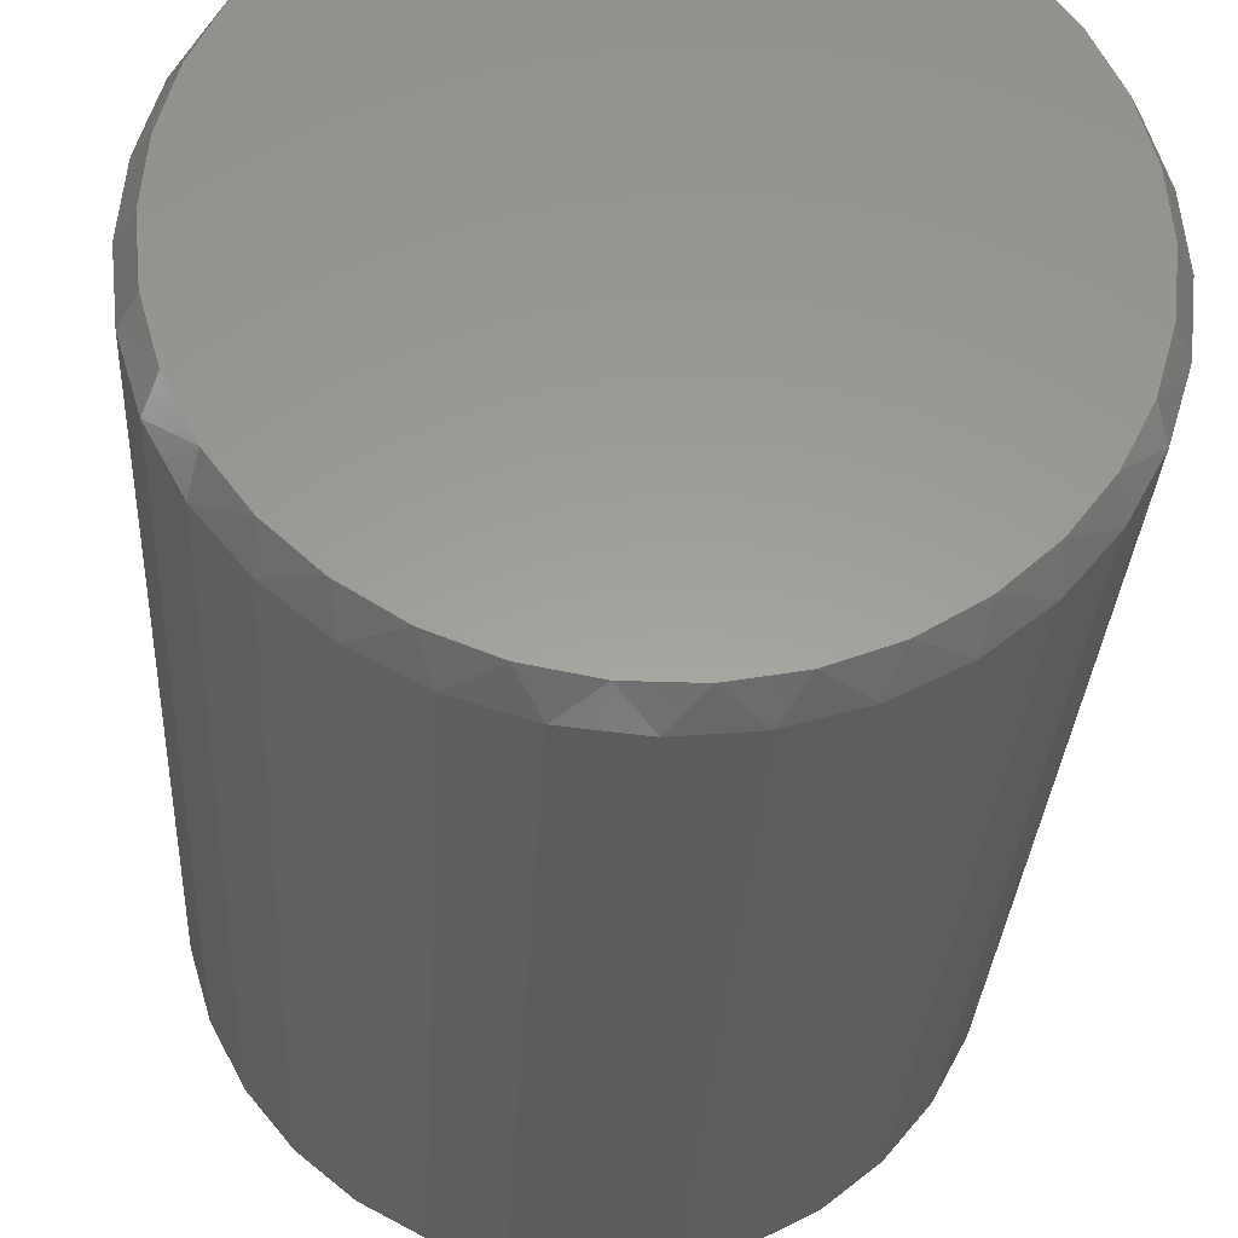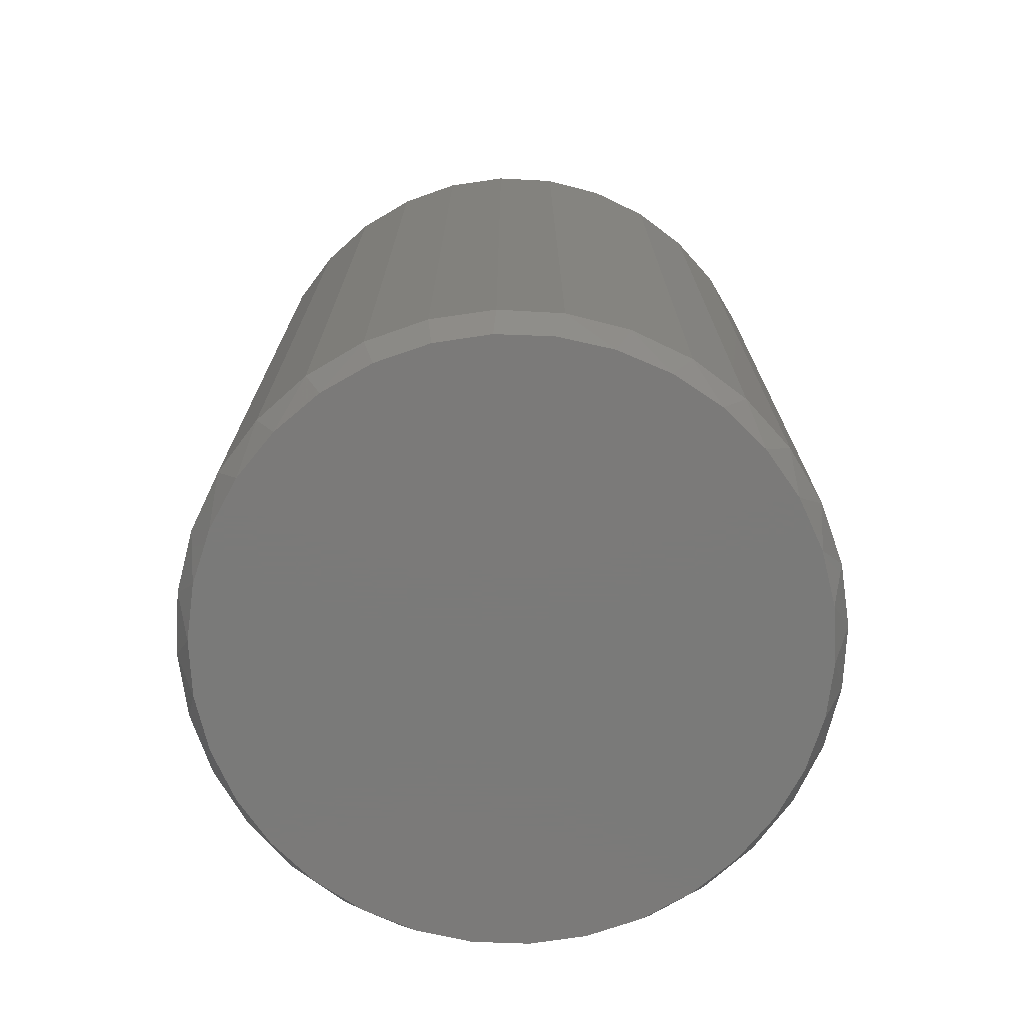
<metadata>
{"format":"stl","ext":"stl","renderer":"f3d","projection":"perspective","resolution":1024,"background":"white","views":[{"elev":-29.9,"azim":-3.0,"up":"+Z"},{"elev":-73.4,"azim":103.8,"up":"+Y"}]}
</metadata>
<code>
# stl→obj: 354 verts, 704 faces
v 0.1658 -0.01562 0.3
v 0.1658 -0.4375 0.3
v 0.1628 -0.01562 0.2692
v 0.1628 -0.4375 0.2692
v 0.1538 -0.01562 0.2396
v 0.1538 -0.4375 0.2396
v 0.1392 -0.01562 0.2123
v 0.1392 -0.4375 0.2123
v 0.1195 -0.01562 0.1884
v 0.1195 -0.4375 0.1884
v 0.09562 -0.01562 0.1687
v 0.09562 -0.4375 0.1687
v 0.06832 -0.01562 0.1541
v 0.06832 -0.4375 0.1541
v 0.0387 -0.01562 0.1451
v 0.0387 -0.4375 0.1451
v 0.007895 -0.01562 0.1421
v 0.007895 -0.4375 0.1421
v -0.02291 -0.01562 0.1451
v -0.02291 -0.4375 0.1451
v -0.05253 -0.01562 0.1541
v -0.05253 -0.4375 0.1541
v -0.07983 -0.01562 0.1687
v -0.07983 -0.4375 0.1687
v -0.1038 -0.01562 0.1884
v -0.1038 -0.4375 0.1884
v -0.1234 -0.01562 0.2123
v -0.1234 -0.4375 0.2123
v -0.138 -0.01562 0.2396
v -0.138 -0.4375 0.2396
v -0.147 -0.01562 0.2692
v -0.147 -0.4375 0.2692
v -0.15 -0.01562 0.3
v -0.15 -0.4375 0.3
v -0.147 -0.01562 0.3308
v -0.147 -0.4375 0.3308
v -0.138 -0.01562 0.3604
v -0.138 -0.4375 0.3604
v -0.1234 -0.01562 0.3877
v -0.1234 -0.4375 0.3877
v -0.1038 -0.01562 0.4116
v -0.1038 -0.4375 0.4116
v -0.07983 -0.01562 0.4313
v -0.07983 -0.4375 0.4313
v -0.05253 -0.01562 0.4459
v -0.05253 -0.4375 0.4459
v -0.02291 -0.01562 0.4549
v -0.02291 -0.4375 0.4549
v 0.007895 -0.01562 0.4579
v 0.007895 -0.4375 0.4579
v 0.0387 -0.01562 0.4549
v 0.0387 -0.4375 0.4549
v 0.06832 -0.01562 0.4459
v 0.06832 -0.4375 0.4459
v 0.09562 -0.01562 0.4313
v 0.09562 -0.4375 0.4313
v 0.1195 -0.01562 0.4116
v 0.1195 -0.4375 0.4116
v 0.1392 -0.01562 0.3877
v 0.1392 -0.4375 0.3877
v 0.1538 -0.01562 0.3604
v 0.1538 -0.4375 0.3604
v 0.1628 -0.01562 0.3308
v 0.1628 -0.4375 0.3308
v 0.02174 -0.4531 0.4494
v -0.005954 -0.4531 0.4494
v -0.03318 -0.4531 0.4444
v 0.04897 -0.4531 0.4444
v -0.059 -0.4531 0.4343
v 0.07479 -0.4531 0.4343
v 0.07479 -0.4531 0.1657
v -0.03318 -0.4531 0.1556
v 0.04897 -0.4531 0.1556
v -0.005953 -0.4531 0.1506
v 0.02174 -0.4531 0.1506
v 0.09834 -0.4531 0.4198
v -0.08255 -0.4531 0.4198
v 0.1188 -0.4531 0.4011
v -0.103 -0.4531 0.4011
v 0.1355 -0.4531 0.379
v -0.1197 -0.4531 0.379
v 0.1478 -0.4531 0.3542
v -0.1321 -0.4531 0.3542
v 0.1554 -0.4531 0.3276
v -0.1396 -0.4531 0.3276
v 0.158 -0.4531 0.3
v -0.1422 -0.4531 0.3
v 0.1554 -0.4531 0.2724
v -0.1396 -0.4531 0.2724
v 0.1478 -0.4531 0.2458
v -0.1321 -0.4531 0.2458
v 0.1355 -0.4531 0.221
v -0.1197 -0.4531 0.221
v 0.1188 -0.4531 0.1989
v -0.103 -0.4531 0.1989
v 0.09834 -0.4531 0.1802
v -0.08255 -0.4531 0.1802
v -0.059 -0.4531 0.1657
v 0.007895 8.414e-17 0.4423
v 0.03565 8.722e-17 0.4395
v -0.01986 8.106e-17 0.4395
v -0.04655 7.81e-17 0.4314
v 0.06234 9.019e-17 0.4314
v 0.03565 8.722e-17 0.1605
v -0.01986 8.106e-17 0.1605
v 0.06234 9.019e-17 0.1686
v 0.007895 8.414e-17 0.1577
v -0.04655 7.81e-17 0.1686
v -0.07115 7.537e-17 0.1817
v 0.08694 9.292e-17 0.1817
v -0.09271 7.297e-17 0.1994
v 0.1085 9.531e-17 0.1994
v -0.1104 7.101e-17 0.221
v 0.1262 9.728e-17 0.221
v -0.1235 6.955e-17 0.2456
v 0.1393 9.874e-17 0.2456
v -0.1316 6.865e-17 0.2722
v 0.1474 9.963e-17 0.2722
v -0.1344 6.835e-17 0.3
v 0.1502 9.994e-17 0.3
v -0.1316 6.865e-17 0.3278
v 0.1474 9.963e-17 0.3278
v -0.1235 6.955e-17 0.3544
v 0.1393 9.874e-17 0.3544
v -0.1104 7.101e-17 0.379
v 0.1262 9.728e-17 0.379
v -0.09271 7.297e-17 0.4006
v 0.1085 9.531e-17 0.4006
v -0.07115 7.537e-17 0.4183
v 0.08694 9.292e-17 0.4183
v -0.1497 -0.01258 0.3
v -0.1467 -0.01258 0.3307
v -0.1488 -0.009646 0.3
v -0.1458 -0.009646 0.3306
v -0.1474 -0.006944 0.3
v -0.1444 -0.006944 0.3303
v -0.1454 -0.004576 0.3
v -0.1425 -0.004576 0.3299
v -0.1431 -0.002633 0.3
v -0.1402 -0.002633 0.3294
v -0.1404 -0.001189 0.3
v -0.1375 -0.001189 0.3289
v -0.1374 -0.0003002 0.3
v -0.1346 -0.0003002 0.3284
v 0.1625 -0.01258 0.3307
v 0.1655 -0.01258 0.3
v 0.1616 -0.009646 0.3306
v 0.1646 -0.009646 0.3
v 0.1602 -0.006944 0.3303
v 0.1632 -0.006944 0.3
v 0.1583 -0.004576 0.3299
v 0.1612 -0.004576 0.3
v 0.1559 -0.002633 0.3294
v 0.1588 -0.002633 0.3
v 0.1533 -0.001189 0.3289
v 0.1561 -0.001189 0.3
v 0.1504 -0.0003002 0.3284
v 0.1532 -0.0003002 0.3
v 0.1535 -0.01258 0.3603
v 0.1527 -0.009646 0.36
v 0.1513 -0.006944 0.3594
v 0.1495 -0.004576 0.3587
v 0.1474 -0.002633 0.3578
v 0.1449 -0.001189 0.3567
v 0.1422 -0.0003002 0.3556
v 0.1389 -0.01258 0.3876
v 0.1382 -0.009646 0.3871
v 0.137 -0.006944 0.3863
v 0.1354 -0.004576 0.3852
v 0.1334 -0.002633 0.3839
v 0.1312 -0.001189 0.3824
v 0.1287 -0.0003002 0.3807
v 0.1193 -0.01258 0.4114
v 0.1187 -0.009646 0.4108
v 0.1177 -0.006944 0.4098
v 0.1163 -0.004576 0.4084
v 0.1146 -0.002633 0.4067
v 0.1127 -0.001189 0.4048
v 0.1107 -0.0003002 0.4028
v 0.09545 -0.01258 0.431
v 0.09496 -0.009646 0.4303
v 0.09415 -0.006944 0.4291
v 0.09307 -0.004576 0.4275
v 0.09176 -0.002633 0.4255
v 0.09026 -0.001189 0.4233
v 0.08863 -0.0003002 0.4208
v 0.0682 -0.01258 0.4456
v 0.06786 -0.009646 0.4448
v 0.06731 -0.006944 0.4434
v 0.06657 -0.004576 0.4416
v 0.06566 -0.002633 0.4395
v 0.06463 -0.001189 0.437
v 0.06351 -0.0003002 0.4343
v 0.03864 -0.01258 0.4546
v 0.03847 -0.009646 0.4537
v 0.03818 -0.006944 0.4523
v 0.03781 -0.004576 0.4504
v 0.03734 -0.002633 0.4481
v 0.03682 -0.001189 0.4454
v 0.03624 -0.0003002 0.4425
v 0.007895 -0.01258 0.4576
v 0.007895 -0.009646 0.4567
v 0.007895 -0.006944 0.4553
v 0.007895 -0.004576 0.4533
v 0.007895 -0.002633 0.451
v 0.007895 -0.001189 0.4482
v 0.007895 -0.0003002 0.4453
v -0.02285 -0.01258 0.4546
v -0.02268 -0.009646 0.4537
v -0.0224 -0.006944 0.4523
v -0.02202 -0.004576 0.4504
v -0.02155 -0.002633 0.4481
v -0.02103 -0.001189 0.4454
v -0.02046 -0.0003002 0.4425
v -0.05241 -0.01258 0.4456
v -0.05207 -0.009646 0.4448
v -0.05152 -0.006944 0.4434
v -0.05078 -0.004576 0.4416
v -0.04987 -0.002633 0.4395
v -0.04884 -0.001189 0.437
v -0.04772 -0.0003002 0.4343
v -0.07966 -0.01258 0.431
v -0.07917 -0.009646 0.4303
v -0.07836 -0.006944 0.4291
v -0.07728 -0.004576 0.4275
v -0.07597 -0.002633 0.4255
v -0.07447 -0.001189 0.4233
v -0.07284 -0.0003002 0.4208
v -0.1035 -0.01258 0.4114
v -0.1029 -0.009646 0.4108
v -0.1019 -0.006944 0.4098
v -0.1005 -0.004576 0.4084
v -0.09884 -0.002633 0.4067
v -0.09693 -0.001189 0.4048
v -0.09486 -0.0003002 0.4028
v -0.1231 -0.01258 0.3876
v -0.1224 -0.009646 0.3871
v -0.1212 -0.006944 0.3863
v -0.1196 -0.004576 0.3852
v -0.1176 -0.002633 0.3839
v -0.1154 -0.001189 0.3824
v -0.1129 -0.0003002 0.3807
v -0.1377 -0.01258 0.3603
v -0.1369 -0.009646 0.36
v -0.1355 -0.006944 0.3594
v -0.1338 -0.004576 0.3587
v -0.1316 -0.002633 0.3578
v -0.1291 -0.001189 0.3567
v -0.1264 -0.0003002 0.3556
v 0.1625 -0.01258 0.2693
v 0.1616 -0.009646 0.2694
v 0.1602 -0.006944 0.2697
v 0.1583 -0.004576 0.2701
v 0.1559 -0.002633 0.2706
v 0.1533 -0.001189 0.2711
v 0.1504 -0.0003002 0.2716
v -0.1467 -0.01258 0.2693
v -0.1458 -0.009646 0.2694
v -0.1444 -0.006944 0.2697
v -0.1425 -0.004576 0.2701
v -0.1402 -0.002633 0.2706
v -0.1375 -0.001189 0.2711
v -0.1346 -0.0003002 0.2716
v -0.1377 -0.01258 0.2397
v -0.1369 -0.009646 0.24
v -0.1355 -0.006944 0.2406
v -0.1338 -0.004576 0.2413
v -0.1316 -0.002633 0.2422
v -0.1291 -0.001189 0.2433
v -0.1264 -0.0003002 0.2444
v -0.1231 -0.01258 0.2124
v -0.1224 -0.009646 0.2129
v -0.1212 -0.006944 0.2137
v -0.1196 -0.004576 0.2148
v -0.1176 -0.002633 0.2161
v -0.1154 -0.001189 0.2176
v -0.1129 -0.0003002 0.2193
v -0.1035 -0.01258 0.1886
v -0.1029 -0.009646 0.1892
v -0.1019 -0.006944 0.1902
v -0.1005 -0.004576 0.1916
v -0.09884 -0.002633 0.1933
v -0.09693 -0.001189 0.1952
v -0.09486 -0.0003002 0.1972
v -0.07966 -0.01258 0.169
v -0.07917 -0.009646 0.1697
v -0.07836 -0.006944 0.1709
v -0.07728 -0.004576 0.1725
v -0.07597 -0.002633 0.1745
v -0.07447 -0.001189 0.1767
v -0.07284 -0.0003002 0.1792
v -0.05241 -0.01258 0.1544
v -0.05207 -0.009646 0.1552
v -0.05152 -0.006944 0.1566
v -0.05078 -0.004576 0.1584
v -0.04987 -0.002633 0.1605
v -0.04884 -0.001189 0.163
v -0.04772 -0.0003002 0.1657
v -0.02285 -0.01258 0.1454
v -0.02268 -0.009646 0.1463
v -0.0224 -0.006944 0.1477
v -0.02202 -0.004576 0.1496
v -0.02155 -0.002633 0.152
v -0.02103 -0.001189 0.1546
v -0.02046 -0.0003002 0.1575
v 0.007895 -0.01258 0.1424
v 0.007895 -0.009646 0.1433
v 0.007895 -0.006944 0.1447
v 0.007895 -0.004576 0.1467
v 0.007895 -0.002633 0.149
v 0.007895 -0.001189 0.1518
v 0.007895 -0.0003002 0.1547
v 0.03864 -0.01258 0.1454
v 0.03847 -0.009646 0.1463
v 0.03818 -0.006944 0.1477
v 0.03781 -0.004576 0.1496
v 0.03734 -0.002633 0.152
v 0.03682 -0.001189 0.1546
v 0.03624 -0.0003002 0.1575
v 0.0682 -0.01258 0.1544
v 0.06786 -0.009646 0.1552
v 0.06731 -0.006944 0.1566
v 0.06657 -0.004576 0.1584
v 0.06566 -0.002633 0.1605
v 0.06463 -0.001189 0.163
v 0.06351 -0.0003002 0.1657
v 0.09545 -0.01258 0.169
v 0.09496 -0.009646 0.1697
v 0.09415 -0.006944 0.1709
v 0.09307 -0.004576 0.1725
v 0.09176 -0.002633 0.1745
v 0.09026 -0.001189 0.1767
v 0.08863 -0.0003002 0.1792
v 0.1193 -0.01258 0.1886
v 0.1187 -0.009646 0.1892
v 0.1177 -0.006944 0.1902
v 0.1163 -0.004576 0.1916
v 0.1146 -0.002633 0.1933
v 0.1127 -0.001189 0.1952
v 0.1107 -0.0003002 0.1972
v 0.1389 -0.01258 0.2124
v 0.1382 -0.009646 0.2129
v 0.137 -0.006944 0.2137
v 0.1354 -0.004576 0.2148
v 0.1334 -0.002633 0.2161
v 0.1312 -0.001189 0.2176
v 0.1287 -0.0003002 0.2193
v 0.1535 -0.01258 0.2397
v 0.1527 -0.009646 0.24
v 0.1513 -0.006944 0.2406
v 0.1495 -0.004576 0.2413
v 0.1474 -0.002633 0.2422
v 0.1449 -0.001189 0.2433
v 0.1422 -0.0003002 0.2444
f 1 2 3
f 3 2 4
f 3 4 5
f 5 4 6
f 5 6 7
f 7 6 8
f 7 8 9
f 9 8 10
f 9 10 11
f 11 10 12
f 11 12 13
f 13 12 14
f 13 14 15
f 15 14 16
f 15 16 17
f 17 16 18
f 17 18 19
f 19 18 20
f 19 20 21
f 21 20 22
f 21 22 23
f 23 22 24
f 23 24 25
f 25 24 26
f 25 26 27
f 27 26 28
f 27 28 29
f 29 28 30
f 29 30 31
f 31 30 32
f 31 32 33
f 33 32 34
f 33 34 35
f 35 34 36
f 35 36 37
f 37 36 38
f 37 38 39
f 39 38 40
f 39 40 41
f 41 40 42
f 41 42 43
f 43 42 44
f 43 44 45
f 45 44 46
f 45 46 47
f 47 46 48
f 47 48 49
f 49 48 50
f 49 50 51
f 51 50 52
f 51 52 53
f 53 52 54
f 53 54 55
f 55 54 56
f 55 56 57
f 57 56 58
f 57 58 59
f 59 58 60
f 59 60 61
f 61 60 62
f 61 62 63
f 63 62 64
f 63 64 1
f 1 64 2
f 65 66 67
f 65 67 68
f 68 67 69
f 68 69 70
f 71 72 73
f 73 72 74
f 73 74 75
f 70 69 76
f 76 69 77
f 76 77 78
f 78 77 79
f 78 79 80
f 80 79 81
f 80 81 82
f 82 81 83
f 82 83 84
f 84 83 85
f 84 85 86
f 86 85 87
f 86 87 88
f 88 87 89
f 88 89 90
f 90 89 91
f 90 91 92
f 92 91 93
f 92 93 94
f 94 93 95
f 94 95 96
f 96 95 97
f 96 97 71
f 71 97 98
f 71 98 72
f 64 62 82
f 62 60 80
f 82 62 80
f 60 58 78
f 80 60 78
f 58 56 76
f 78 58 76
f 56 54 70
f 76 56 70
f 54 52 68
f 70 54 68
f 52 50 65
f 68 52 65
f 67 66 48
f 66 50 48
f 65 50 66
f 69 67 46
f 67 48 46
f 77 69 44
f 69 46 44
f 79 77 42
f 77 44 42
f 81 79 40
f 79 42 40
f 38 83 81
f 81 40 38
f 83 38 36
f 83 36 85
f 85 36 34
f 85 34 87
f 82 84 64
f 64 84 86
f 64 86 2
f 32 30 91
f 30 28 93
f 91 30 93
f 28 26 95
f 93 28 95
f 26 24 97
f 95 26 97
f 24 22 98
f 97 24 98
f 22 20 72
f 98 22 72
f 20 18 74
f 72 20 74
f 73 75 16
f 75 18 16
f 74 18 75
f 71 73 14
f 73 16 14
f 96 71 12
f 71 14 12
f 94 96 10
f 96 12 10
f 92 94 8
f 94 10 8
f 6 90 92
f 92 8 6
f 90 6 4
f 90 4 88
f 88 4 2
f 88 2 86
f 91 89 32
f 32 89 87
f 32 87 34
f 99 100 101
f 102 101 100
f 103 102 100
f 104 105 106
f 107 105 104
f 105 108 106
f 106 108 109
f 106 109 110
f 110 109 111
f 110 111 112
f 112 111 113
f 112 113 114
f 114 113 115
f 114 115 116
f 116 115 117
f 116 117 118
f 118 117 119
f 118 119 120
f 120 119 121
f 120 121 122
f 122 121 123
f 122 123 124
f 124 123 125
f 124 125 126
f 126 125 127
f 126 127 128
f 128 127 129
f 128 129 130
f 130 129 102
f 130 102 103
f 33 35 131
f 131 35 132
f 131 132 133
f 133 132 134
f 133 134 135
f 135 134 136
f 135 136 137
f 137 136 138
f 137 138 139
f 139 138 140
f 139 140 141
f 141 140 142
f 141 142 143
f 143 142 144
f 143 144 119
f 119 144 121
f 63 1 145
f 145 1 146
f 145 146 147
f 147 146 148
f 147 148 149
f 149 148 150
f 149 150 151
f 151 150 152
f 151 152 153
f 153 152 154
f 153 154 155
f 155 154 156
f 155 156 157
f 157 156 158
f 157 158 122
f 122 158 120
f 61 63 159
f 159 63 145
f 159 145 160
f 160 145 147
f 160 147 161
f 161 147 149
f 161 149 162
f 162 149 151
f 162 151 163
f 163 151 153
f 163 153 164
f 164 153 155
f 164 155 165
f 165 155 157
f 165 157 124
f 124 157 122
f 59 61 166
f 166 61 159
f 166 159 167
f 167 159 160
f 167 160 168
f 168 160 161
f 168 161 169
f 169 161 162
f 169 162 170
f 170 162 163
f 170 163 171
f 171 163 164
f 171 164 172
f 172 164 165
f 172 165 126
f 126 165 124
f 57 59 173
f 173 59 166
f 173 166 174
f 174 166 167
f 174 167 175
f 175 167 168
f 175 168 176
f 176 168 169
f 176 169 177
f 177 169 170
f 177 170 178
f 178 170 171
f 178 171 179
f 179 171 172
f 179 172 128
f 128 172 126
f 55 57 180
f 180 57 173
f 180 173 181
f 181 173 174
f 181 174 182
f 182 174 175
f 182 175 183
f 183 175 176
f 183 176 184
f 184 176 177
f 184 177 185
f 185 177 178
f 185 178 186
f 186 178 179
f 186 179 130
f 130 179 128
f 53 55 187
f 187 55 180
f 187 180 188
f 188 180 181
f 188 181 189
f 189 181 182
f 189 182 190
f 190 182 183
f 190 183 191
f 191 183 184
f 191 184 192
f 192 184 185
f 192 185 193
f 193 185 186
f 193 186 103
f 103 186 130
f 51 53 194
f 194 53 187
f 194 187 195
f 195 187 188
f 195 188 196
f 196 188 189
f 196 189 197
f 197 189 190
f 197 190 198
f 198 190 191
f 198 191 199
f 199 191 192
f 199 192 200
f 200 192 193
f 200 193 100
f 100 193 103
f 49 51 201
f 201 51 194
f 201 194 202
f 202 194 195
f 202 195 203
f 203 195 196
f 203 196 204
f 204 196 197
f 204 197 205
f 205 197 198
f 205 198 206
f 206 198 199
f 206 199 207
f 207 199 200
f 207 200 99
f 99 200 100
f 47 49 208
f 208 49 201
f 208 201 209
f 209 201 202
f 209 202 210
f 210 202 203
f 210 203 211
f 211 203 204
f 211 204 212
f 212 204 205
f 212 205 213
f 213 205 206
f 213 206 214
f 214 206 207
f 214 207 101
f 101 207 99
f 45 47 215
f 215 47 208
f 215 208 216
f 216 208 209
f 216 209 217
f 217 209 210
f 217 210 218
f 218 210 211
f 218 211 219
f 219 211 212
f 219 212 220
f 220 212 213
f 220 213 221
f 221 213 214
f 221 214 102
f 102 214 101
f 43 45 222
f 222 45 215
f 222 215 223
f 223 215 216
f 223 216 224
f 224 216 217
f 224 217 225
f 225 217 218
f 225 218 226
f 226 218 219
f 226 219 227
f 227 219 220
f 227 220 228
f 228 220 221
f 228 221 129
f 129 221 102
f 41 43 229
f 229 43 222
f 229 222 230
f 230 222 223
f 230 223 231
f 231 223 224
f 231 224 232
f 232 224 225
f 232 225 233
f 233 225 226
f 233 226 234
f 234 226 227
f 234 227 235
f 235 227 228
f 235 228 127
f 127 228 129
f 39 41 236
f 236 41 229
f 236 229 237
f 237 229 230
f 237 230 238
f 238 230 231
f 238 231 239
f 239 231 232
f 239 232 240
f 240 232 233
f 240 233 241
f 241 233 234
f 241 234 242
f 242 234 235
f 242 235 125
f 125 235 127
f 37 39 243
f 243 39 236
f 243 236 244
f 244 236 237
f 244 237 245
f 245 237 238
f 245 238 246
f 246 238 239
f 246 239 247
f 247 239 240
f 247 240 248
f 248 240 241
f 248 241 249
f 249 241 242
f 249 242 123
f 123 242 125
f 35 37 132
f 132 37 243
f 132 243 134
f 134 243 244
f 134 244 136
f 136 244 245
f 136 245 138
f 138 245 246
f 138 246 140
f 140 246 247
f 140 247 142
f 142 247 248
f 142 248 144
f 144 248 249
f 144 249 121
f 121 249 123
f 1 3 146
f 146 3 250
f 146 250 148
f 148 250 251
f 148 251 150
f 150 251 252
f 150 252 152
f 152 252 253
f 152 253 154
f 154 253 254
f 154 254 156
f 156 254 255
f 156 255 158
f 158 255 256
f 158 256 120
f 120 256 118
f 31 33 257
f 257 33 131
f 257 131 258
f 258 131 133
f 258 133 259
f 259 133 135
f 259 135 260
f 260 135 137
f 260 137 261
f 261 137 139
f 261 139 262
f 262 139 141
f 262 141 263
f 263 141 143
f 263 143 117
f 117 143 119
f 29 31 264
f 264 31 257
f 264 257 265
f 265 257 258
f 265 258 266
f 266 258 259
f 266 259 267
f 267 259 260
f 267 260 268
f 268 260 261
f 268 261 269
f 269 261 262
f 269 262 270
f 270 262 263
f 270 263 115
f 115 263 117
f 27 29 271
f 271 29 264
f 271 264 272
f 272 264 265
f 272 265 273
f 273 265 266
f 273 266 274
f 274 266 267
f 274 267 275
f 275 267 268
f 275 268 276
f 276 268 269
f 276 269 277
f 277 269 270
f 277 270 113
f 113 270 115
f 25 27 278
f 278 27 271
f 278 271 279
f 279 271 272
f 279 272 280
f 280 272 273
f 280 273 281
f 281 273 274
f 281 274 282
f 282 274 275
f 282 275 283
f 283 275 276
f 283 276 284
f 284 276 277
f 284 277 111
f 111 277 113
f 23 25 285
f 285 25 278
f 285 278 286
f 286 278 279
f 286 279 287
f 287 279 280
f 287 280 288
f 288 280 281
f 288 281 289
f 289 281 282
f 289 282 290
f 290 282 283
f 290 283 291
f 291 283 284
f 291 284 109
f 109 284 111
f 21 23 292
f 292 23 285
f 292 285 293
f 293 285 286
f 293 286 294
f 294 286 287
f 294 287 295
f 295 287 288
f 295 288 296
f 296 288 289
f 296 289 297
f 297 289 290
f 297 290 298
f 298 290 291
f 298 291 108
f 108 291 109
f 19 21 299
f 299 21 292
f 299 292 300
f 300 292 293
f 300 293 301
f 301 293 294
f 301 294 302
f 302 294 295
f 302 295 303
f 303 295 296
f 303 296 304
f 304 296 297
f 304 297 305
f 305 297 298
f 305 298 105
f 105 298 108
f 17 19 306
f 306 19 299
f 306 299 307
f 307 299 300
f 307 300 308
f 308 300 301
f 308 301 309
f 309 301 302
f 309 302 310
f 310 302 303
f 310 303 311
f 311 303 304
f 311 304 312
f 312 304 305
f 312 305 107
f 107 305 105
f 15 17 313
f 313 17 306
f 313 306 314
f 314 306 307
f 314 307 315
f 315 307 308
f 315 308 316
f 316 308 309
f 316 309 317
f 317 309 310
f 317 310 318
f 318 310 311
f 318 311 319
f 319 311 312
f 319 312 104
f 104 312 107
f 13 15 320
f 320 15 313
f 320 313 321
f 321 313 314
f 321 314 322
f 322 314 315
f 322 315 323
f 323 315 316
f 323 316 324
f 324 316 317
f 324 317 325
f 325 317 318
f 325 318 326
f 326 318 319
f 326 319 106
f 106 319 104
f 11 13 327
f 327 13 320
f 327 320 328
f 328 320 321
f 328 321 329
f 329 321 322
f 329 322 330
f 330 322 323
f 330 323 331
f 331 323 324
f 331 324 332
f 332 324 325
f 332 325 333
f 333 325 326
f 333 326 110
f 110 326 106
f 9 11 334
f 334 11 327
f 334 327 335
f 335 327 328
f 335 328 336
f 336 328 329
f 336 329 337
f 337 329 330
f 337 330 338
f 338 330 331
f 338 331 339
f 339 331 332
f 339 332 340
f 340 332 333
f 340 333 112
f 112 333 110
f 7 9 341
f 341 9 334
f 341 334 342
f 342 334 335
f 342 335 343
f 343 335 336
f 343 336 344
f 344 336 337
f 344 337 345
f 345 337 338
f 345 338 346
f 346 338 339
f 346 339 347
f 347 339 340
f 347 340 114
f 114 340 112
f 5 7 348
f 348 7 341
f 348 341 349
f 349 341 342
f 349 342 350
f 350 342 343
f 350 343 351
f 351 343 344
f 351 344 352
f 352 344 345
f 352 345 353
f 353 345 346
f 353 346 354
f 354 346 347
f 354 347 116
f 116 347 114
f 3 5 250
f 250 5 348
f 250 348 251
f 251 348 349
f 251 349 252
f 252 349 350
f 252 350 253
f 253 350 351
f 253 351 254
f 254 351 352
f 254 352 255
f 255 352 353
f 255 353 256
f 256 353 354
f 256 354 118
f 118 354 116

</code>
